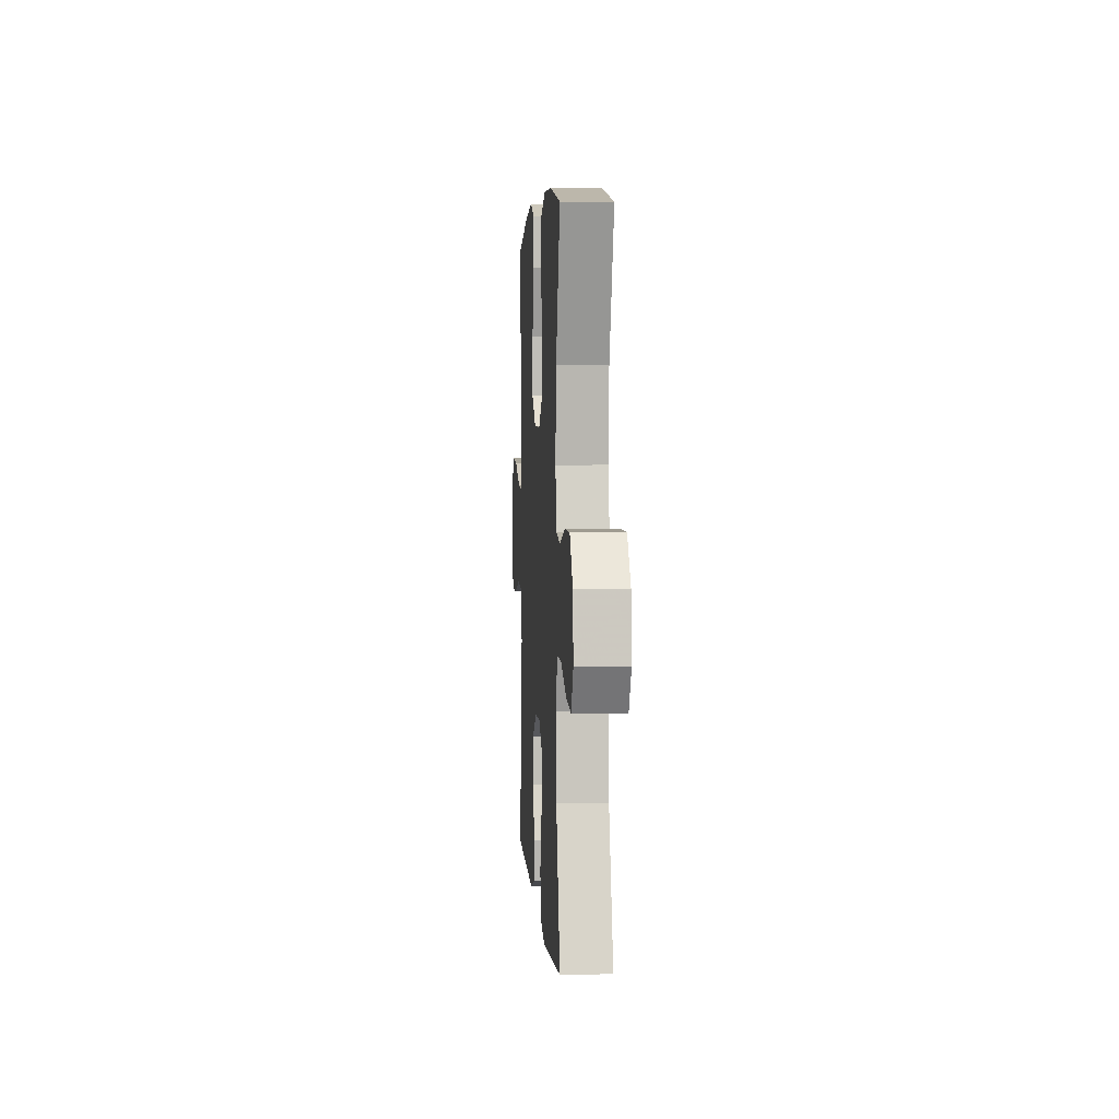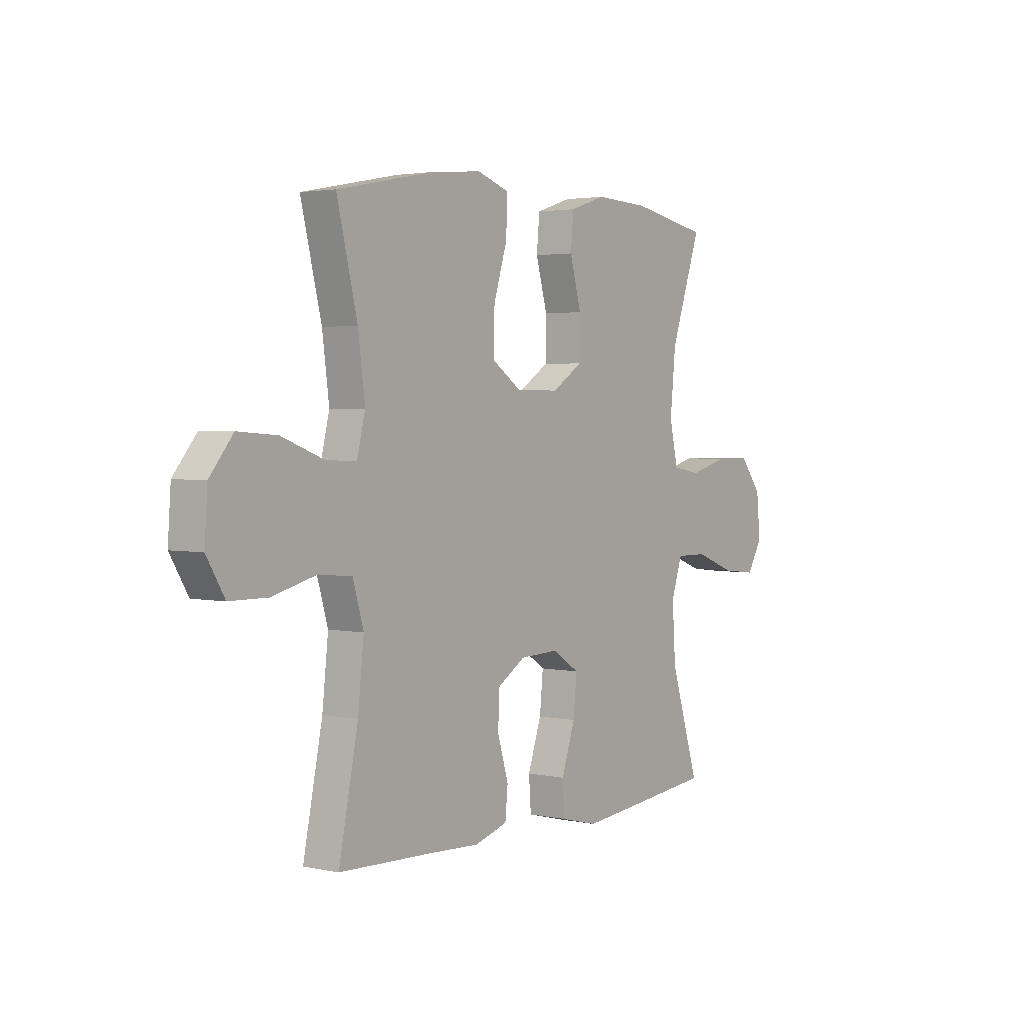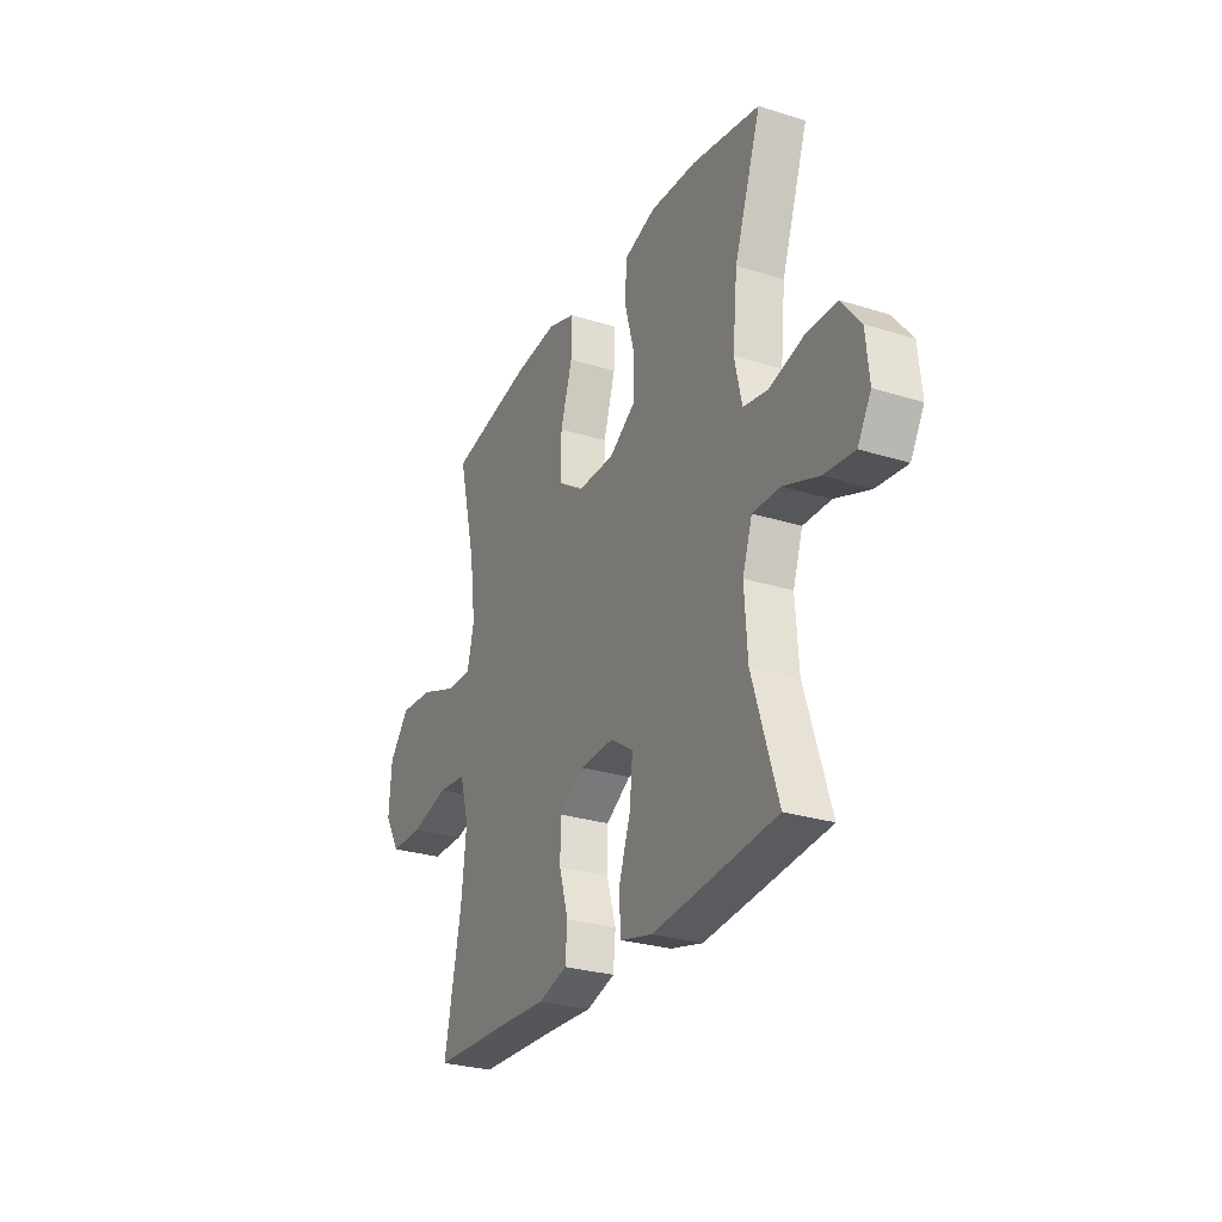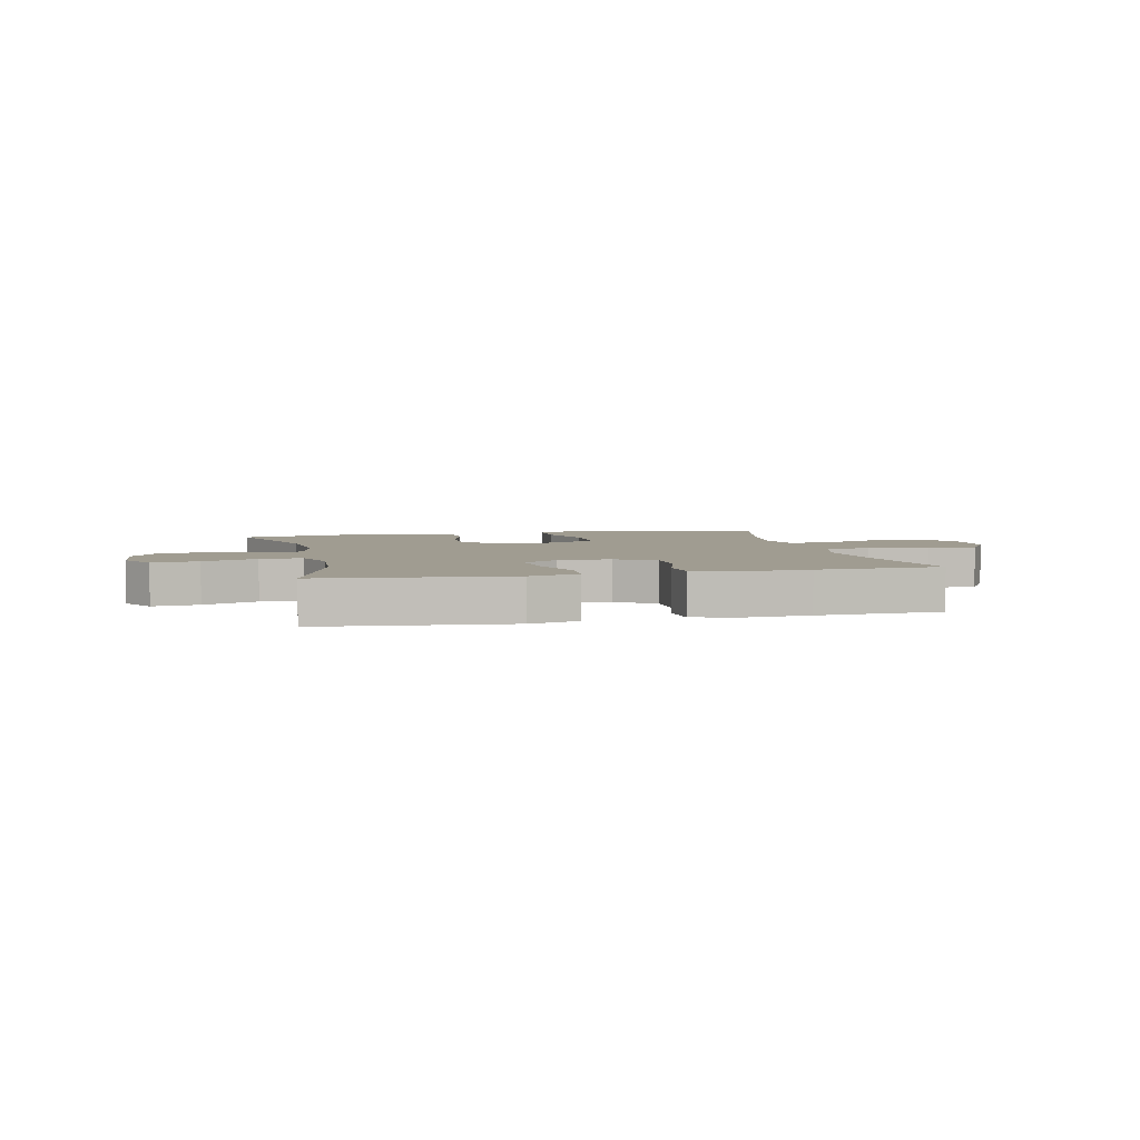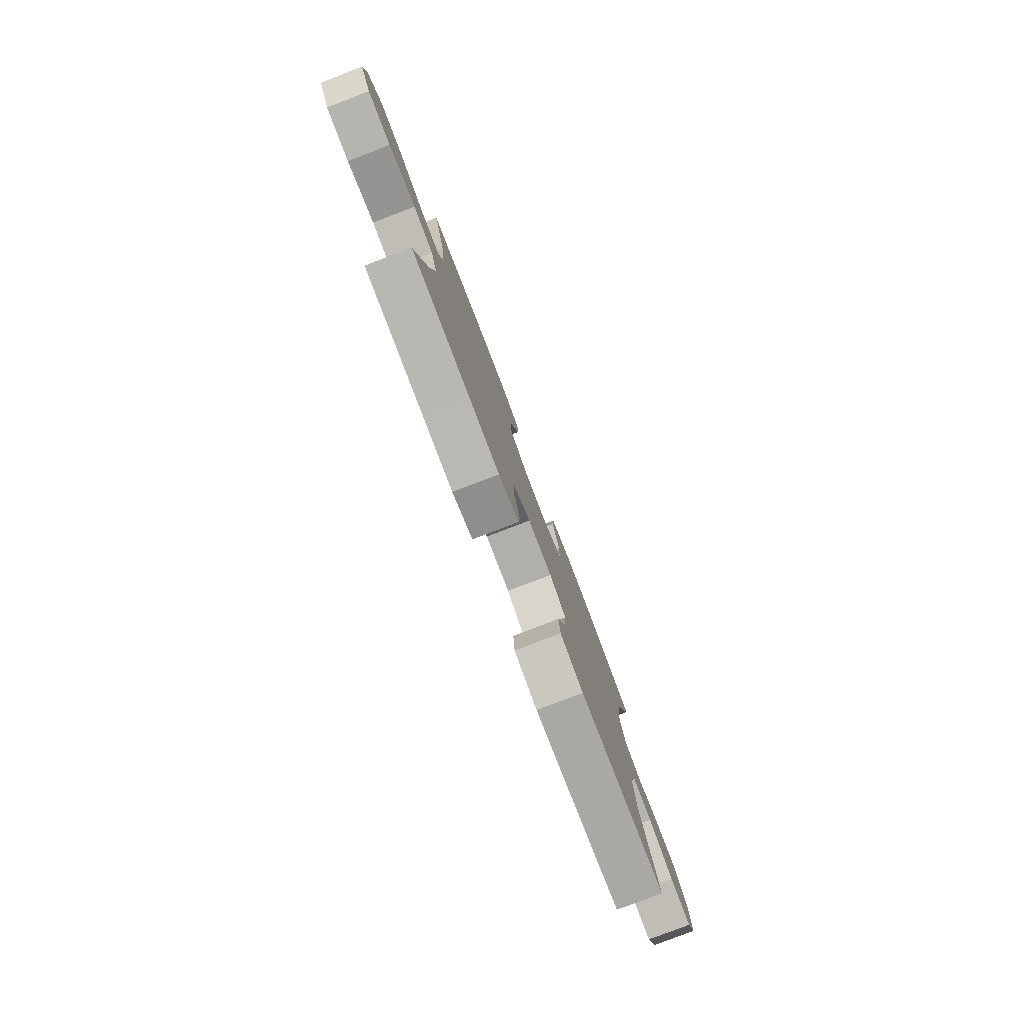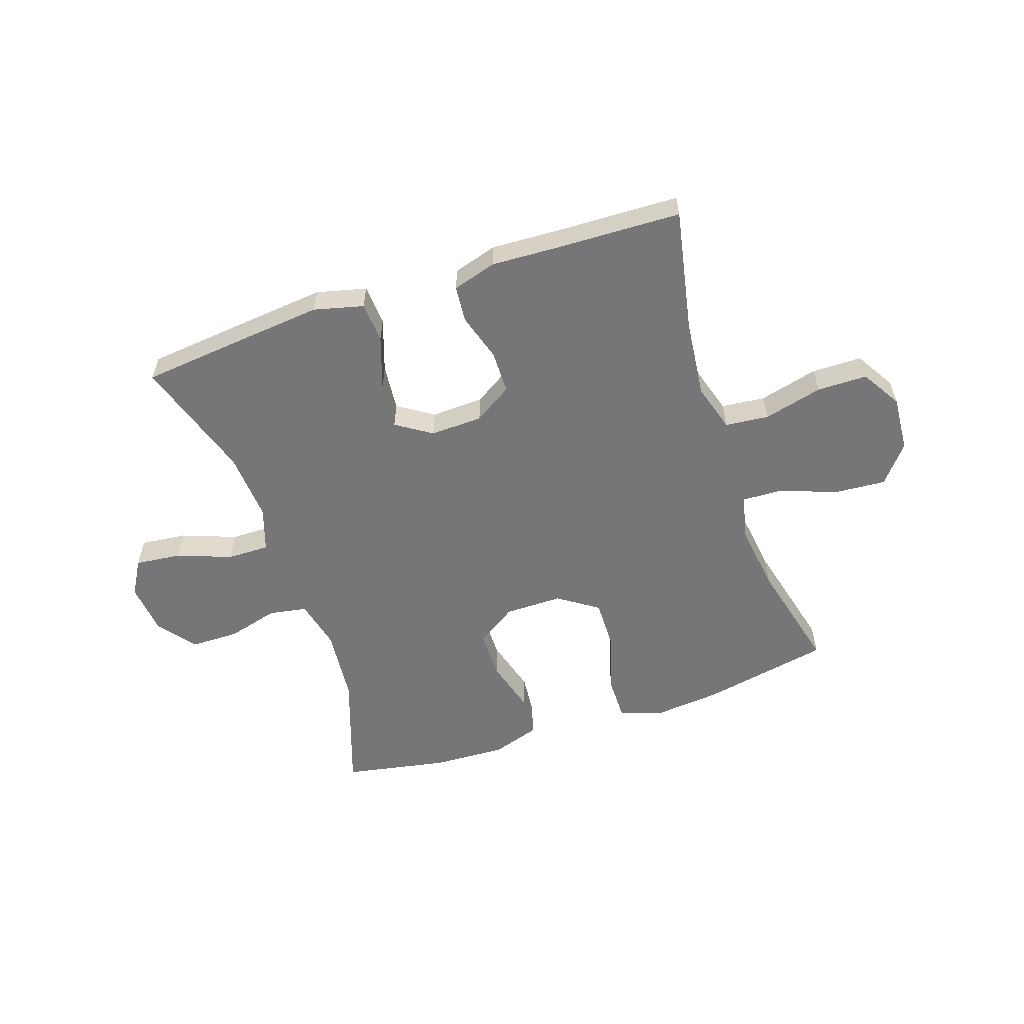
<metadata>
{"format":"obj","ext":"obj","renderer":"f3d","projection":"perspective","resolution":1024,"background":"white","views":[{"elev":3.4,"azim":86.1,"up":"+Z"},{"elev":2.9,"azim":-53.8,"up":"+Z"},{"elev":-27.8,"azim":64.5,"up":"+Z"},{"elev":4.4,"azim":167.1,"up":"+Y"},{"elev":-80.0,"azim":-69.1,"up":"+Z"},{"elev":-56.9,"azim":-161.2,"up":"+Y"}]}
</metadata>
<code>
v 0.5 0.07 0.5
v 0.428 0.07 0.293
v 0.415 0.07 0.162
v 0.435 0.07 0.074
v 0.501 0.07 0.062
v 0.592 0.07 0.086
v 0.676 0.07 0.085
v 0.727 0.07 0.02
v 0.736 0.07 -0.072
v 0.7 0.07 -0.133
v 0.619 0.07 -0.124
v 0.524 0.07 -0.088
v 0.45 0.07 -0.087
v 0.424 0.07 -0.164
v 0.432 0.07 -0.286
v 0.5 0.07 -0.5
v 0.302 0.07 -0.52
v 0.169 0.07 -0.533
v 0.082 0.07 -0.511
v 0.077 0.07 -0.44
v 0.109 0.07 -0.346
v 0.117 0.07 -0.264
v 0.055 0.07 -0.223
v -0.037 0.07 -0.226
v -0.104 0.07 -0.268
v -0.105 0.07 -0.344
v -0.08 0.07 -0.427
v -0.086 0.07 -0.491
v -0.163 0.07 -0.514
v -0.281 0.07 -0.508
v -0.5 0.07 -0.5
v -0.455 0.07 -0.278
v -0.441 0.07 -0.15
v -0.466 0.07 -0.065
v -0.543 0.07 -0.057
v -0.646 0.07 -0.083
v -0.734 0.07 -0.082
v -0.776 0.07 -0.012
v -0.769 0.07 0.086
v -0.715 0.07 0.152
v -0.624 0.07 0.145
v -0.526 0.07 0.108
v -0.455 0.07 0.105
v -0.436 0.07 0.182
v -0.452 0.07 0.304
v -0.5 0.07 0.5
v -0.274 0.07 0.544
v -0.156 0.07 0.555
v -0.082 0.07 0.53
v -0.083 0.07 0.452
v -0.115 0.07 0.349
v -0.117 0.07 0.259
v -0.047 0.07 0.211
v 0.054 0.07 0.211
v 0.125 0.07 0.257
v 0.126 0.07 0.343
v 0.099 0.07 0.44
v 0.106 0.07 0.514
v 0.19 0.07 0.541
v 0.317 0.07 0.535
v 0.5 0 0.5
v 0.428 0 0.293
v 0.415 0 0.162
v 0.435 0 0.074
v 0.501 0 0.062
v 0.592 0 0.086
v 0.676 0 0.085
v 0.727 0 0.02
v 0.736 0 -0.072
v 0.7 0 -0.133
v 0.619 0 -0.124
v 0.524 0 -0.088
v 0.45 0 -0.087
v 0.424 0 -0.164
v 0.432 0 -0.286
v 0.5 0 -0.5
v 0.302 0 -0.52
v 0.169 0 -0.533
v 0.082 0 -0.511
v 0.077 0 -0.44
v 0.109 0 -0.346
v 0.117 0 -0.264
v 0.055 0 -0.223
v -0.037 0 -0.226
v -0.104 0 -0.268
v -0.105 0 -0.344
v -0.08 0 -0.427
v -0.086 0 -0.491
v -0.163 0 -0.514
v -0.281 0 -0.508
v -0.5 0 -0.5
v -0.455 0 -0.278
v -0.441 0 -0.15
v -0.466 0 -0.065
v -0.543 0 -0.057
v -0.646 0 -0.083
v -0.734 0 -0.082
v -0.776 0 -0.012
v -0.769 0 0.086
v -0.715 0 0.152
v -0.624 0 0.145
v -0.526 0 0.108
v -0.455 0 0.105
v -0.436 0 0.182
v -0.452 0 0.304
v -0.5 0 0.5
v -0.274 0 0.544
v -0.156 0 0.555
v -0.082 0 0.53
v -0.083 0 0.452
v -0.115 0 0.349
v -0.117 0 0.259
v -0.047 0 0.211
v 0.054 0 0.211
v 0.125 0 0.257
v 0.126 0 0.343
v 0.099 0 0.44
v 0.106 0 0.514
v 0.19 0 0.541
v 0.317 0 0.535
f 60 1 2
f 59 60 2
f 58 59 2
f 57 58 2
f 56 57 2
f 55 56 2 3
f 54 55 3 4
f 53 54 4
f 49 50 51
f 48 49 51
f 47 48 51
f 46 47 51
f 45 46 51
f 44 45 51 52
f 43 44 52 53
f 40 41 42
f 39 40 42
f 38 39 42
f 37 38 42
f 36 37 42
f 35 36 42
f 34 35 42 43
f 43 53 4
f 34 43 4
f 33 34 4
f 30 31 32
f 30 32 33
f 29 30 33
f 28 29 33
f 27 28 33
f 26 27 33
f 19 20 21
f 18 19 21
f 17 18 21
f 16 17 21
f 15 16 21
f 14 15 21 22
f 13 14 22 23
f 10 11 12
f 9 10 12
f 8 9 12
f 7 8 12
f 6 7 12
f 5 6 12
f 5 12 13
f 13 23 24
f 5 13 24
f 4 5 24
f 25 26 33
f 4 24 25 33
f 62 61 120
f 62 120 119
f 62 119 118
f 62 118 117
f 62 117 116
f 63 62 116 115
f 64 63 115 114
f 64 114 113
f 111 110 109
f 111 109 108
f 111 108 107
f 111 107 106
f 111 106 105
f 112 111 105 104
f 113 112 104 103
f 102 101 100
f 102 100 99
f 102 99 98
f 102 98 97
f 102 97 96
f 102 96 95
f 103 102 95 94
f 64 113 103
f 64 103 94
f 64 94 93
f 92 91 90
f 93 92 90
f 93 90 89
f 93 89 88
f 93 88 87
f 93 87 86
f 81 80 79
f 81 79 78
f 81 78 77
f 81 77 76
f 81 76 75
f 82 81 75 74
f 83 82 74 73
f 72 71 70
f 72 70 69
f 72 69 68
f 72 68 67
f 72 67 66
f 72 66 65
f 73 72 65
f 84 83 73
f 84 73 65
f 84 65 64
f 93 86 85
f 93 85 84 64
f 1 61 62 2
f 2 62 63 3
f 3 63 64 4
f 4 64 65 5
f 5 65 66 6
f 6 66 67 7
f 7 67 68 8
f 8 68 69 9
f 9 69 70 10
f 10 70 71 11
f 11 71 72 12
f 12 72 73 13
f 13 73 74 14
f 14 74 75 15
f 15 75 76 16
f 16 76 77 17
f 17 77 78 18
f 18 78 79 19
f 19 79 80 20
f 20 80 81 21
f 21 81 82 22
f 22 82 83 23
f 23 83 84 24
f 24 84 85 25
f 25 85 86 26
f 26 86 87 27
f 27 87 88 28
f 28 88 89 29
f 29 89 90 30
f 30 90 91 31
f 31 91 92 32
f 32 92 93 33
f 33 93 94 34
f 34 94 95 35
f 35 95 96 36
f 36 96 97 37
f 37 97 98 38
f 38 98 99 39
f 39 99 100 40
f 40 100 101 41
f 41 101 102 42
f 42 102 103 43
f 43 103 104 44
f 44 104 105 45
f 45 105 106 46
f 46 106 107 47
f 47 107 108 48
f 48 108 109 49
f 49 109 110 50
f 50 110 111 51
f 51 111 112 52
f 52 112 113 53
f 53 113 114 54
f 54 114 115 55
f 55 115 116 56
f 56 116 117 57
f 57 117 118 58
f 58 118 119 59
f 59 119 120 60
f 60 120 61 1

</code>
